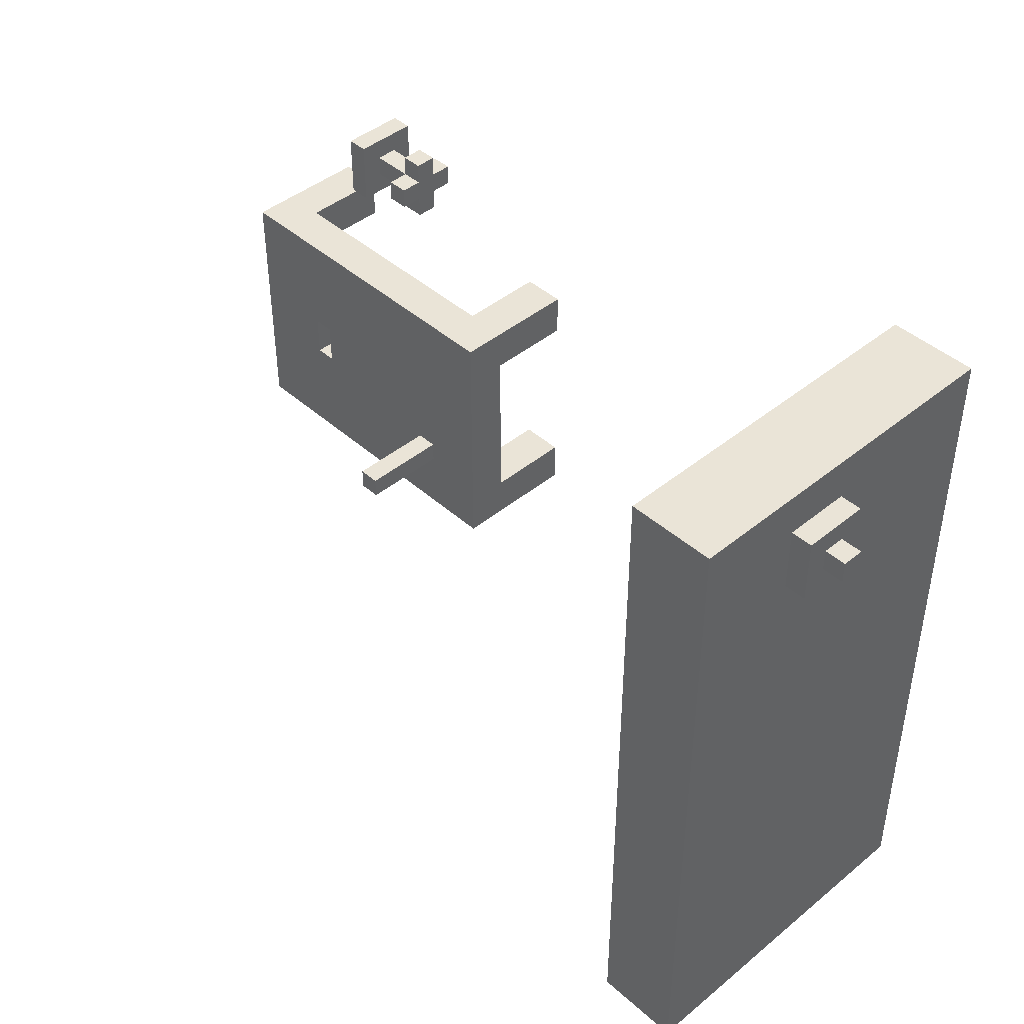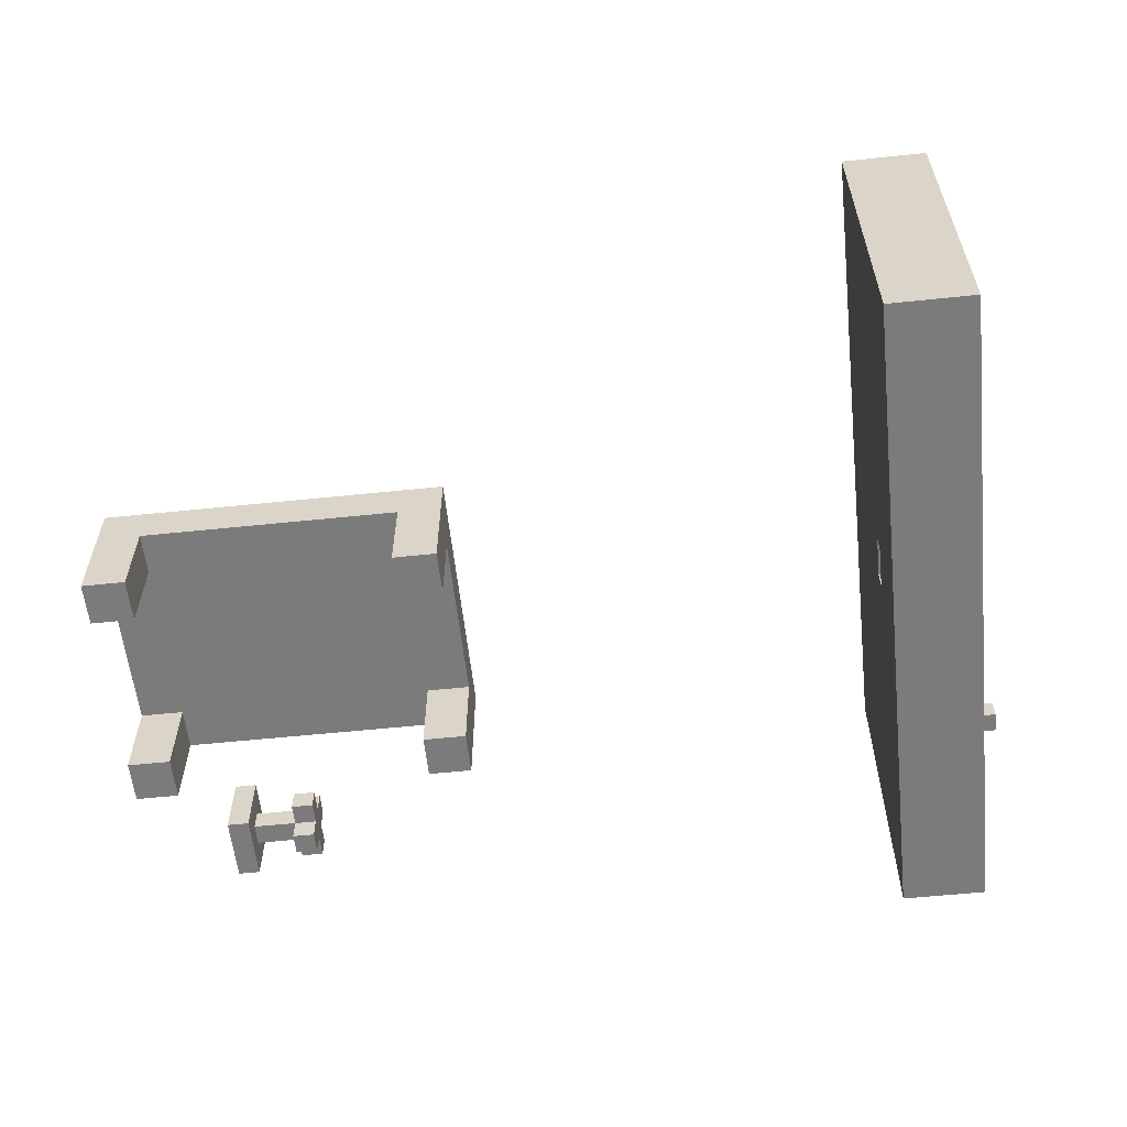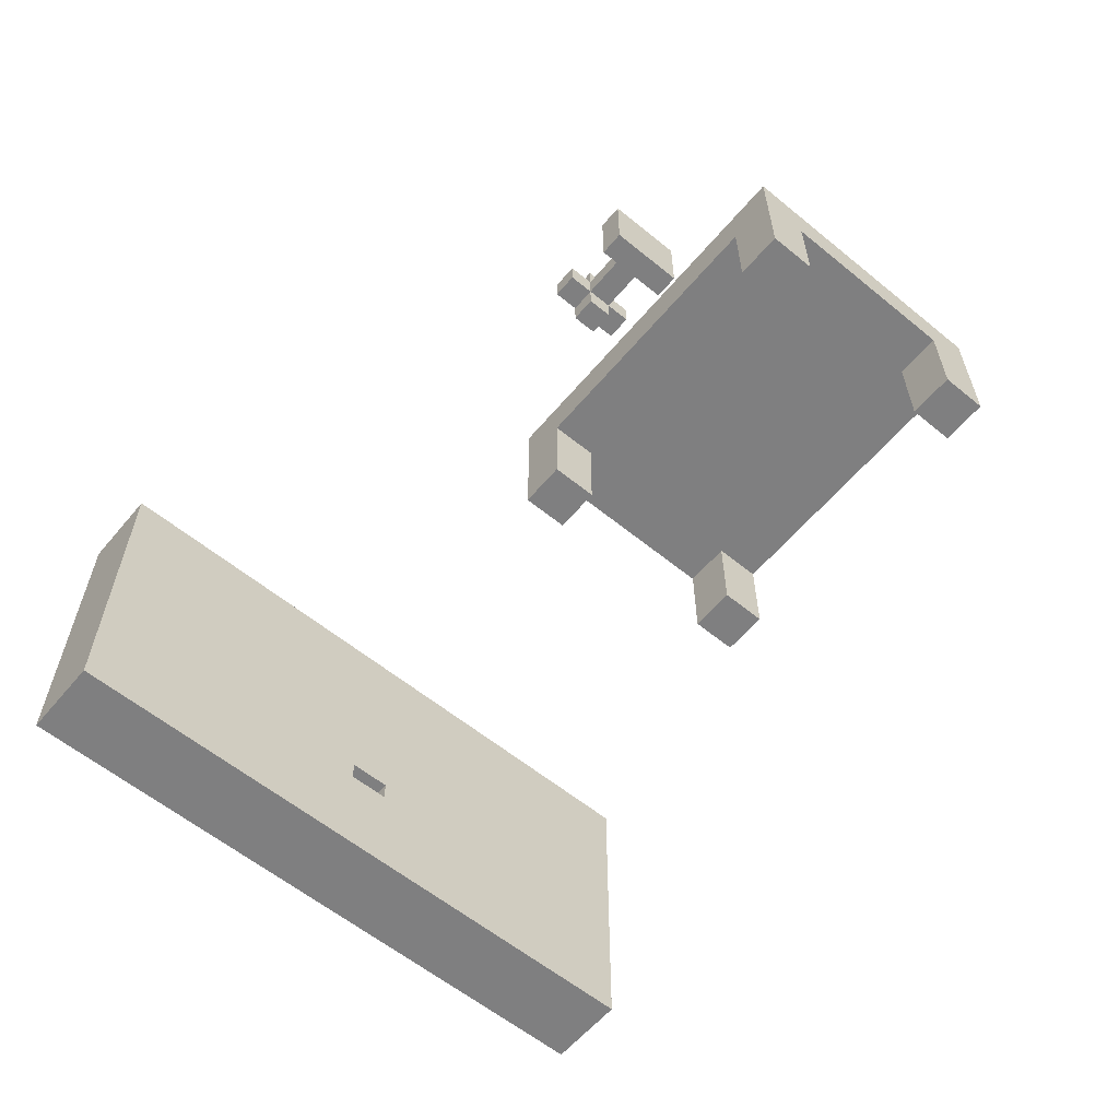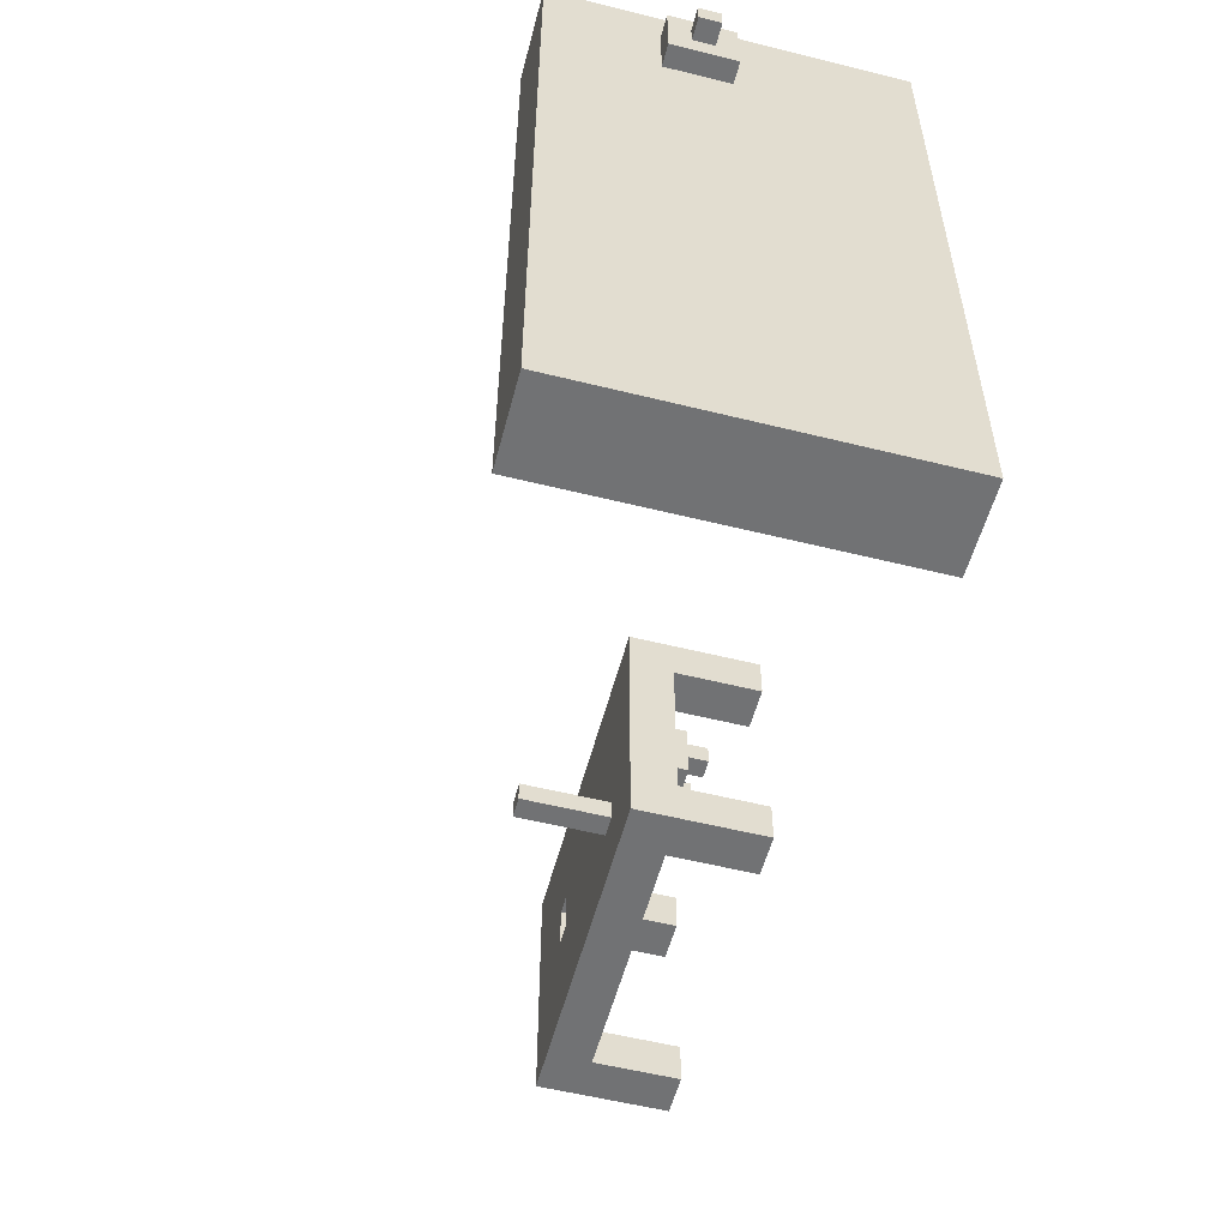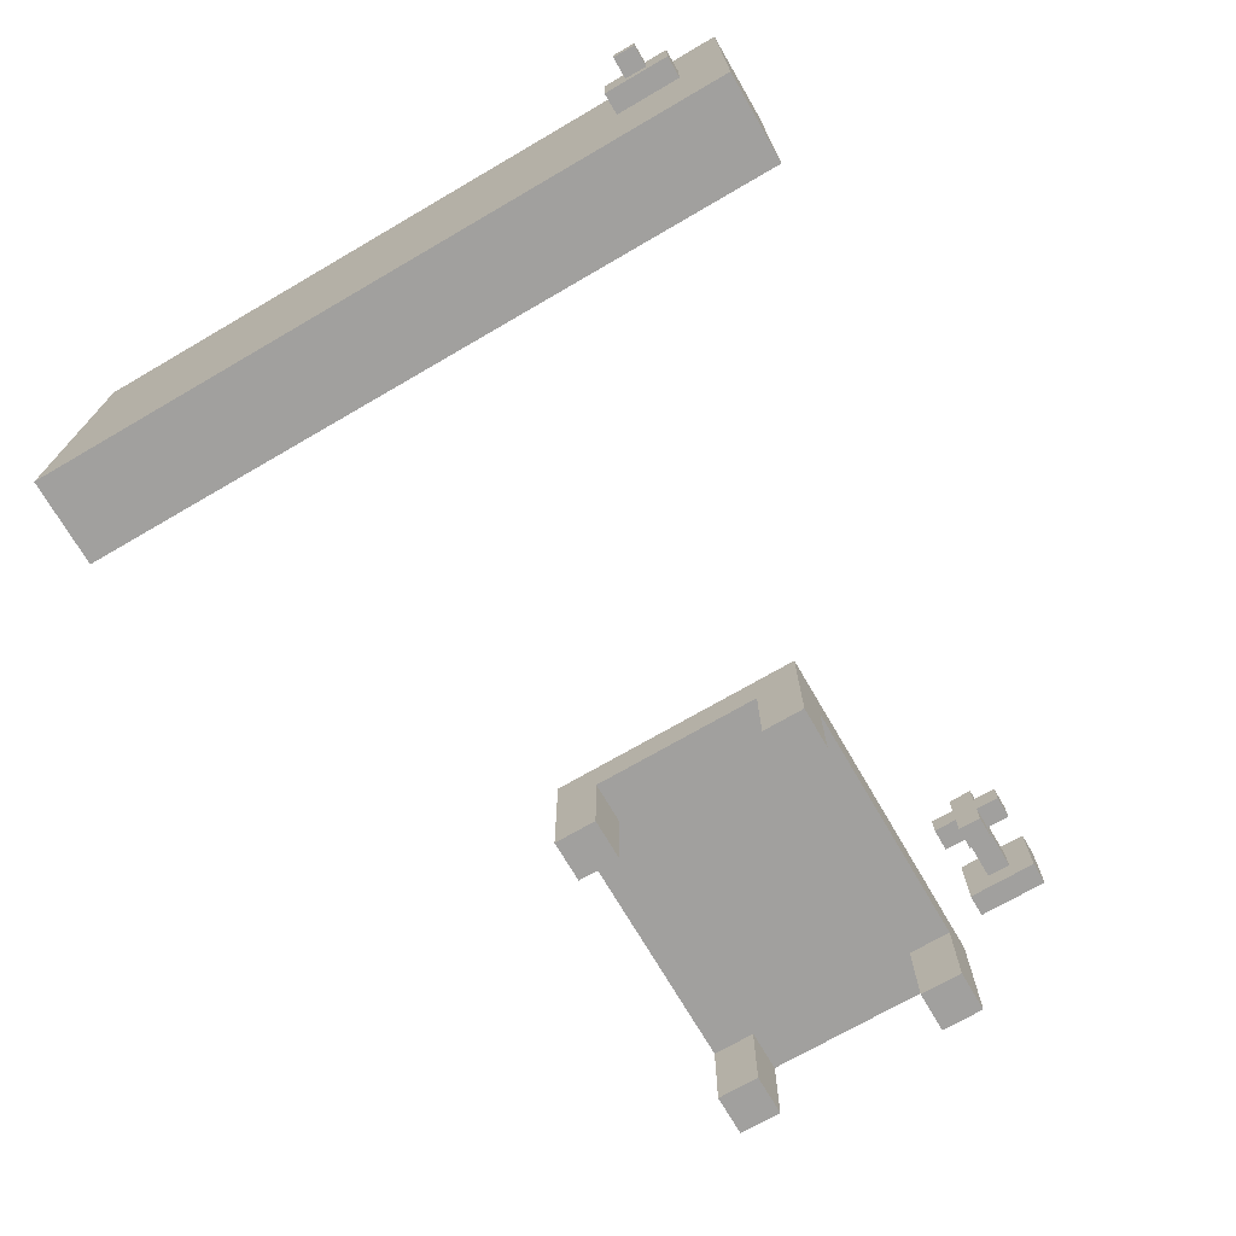
<metadata>
{"format":"obj","ext":"obj","renderer":"f3d","projection":"perspective","resolution":1024,"background":"white","views":[{"elev":43.8,"azim":-133.9,"up":"+Z"},{"elev":-58.4,"azim":-173.9,"up":"+Y"},{"elev":-59.8,"azim":50.1,"up":"+Y"},{"elev":-55.4,"azim":-104.7,"up":"+Z"},{"elev":-71.8,"azim":-59.8,"up":"+Y"}]}
</metadata>
<code>
g home-37
v -28 9 10
v -28 9 9
v -28 10 10
v -28 10 9
v -27 8 11
v -27 8 8
v -27 9 10
v -27 9 9
v -27 10 10
v -27 10 9
v -27 11 11
v -27 11 8
v -26 0 13
v -26 0 -19
v -26 8 11
v -26 8 8
v -26 8 1
v -26 8 -7
v -26 11 11
v -26 11 8
v -26 15 1
v -26 15 -7
v -26 16 13
v -26 16 -19
v -2 0 3
v -2 0 2
v -2 0 1
v -2 0 -7
v -2 0 -8
v -2 0 -9
v -2 4 1
v -2 4 -7
v -2 5 2
v -2 5 -8
v -2 6 3
v -2 6 -9
v 1 6 -5
v 1 6 -6
v 1 10 -5
v 1 10 -6
v 6 0 7
v 6 0 6
v 6 1 8
v 6 1 7
v 6 1 6
v 6 1 5
v 6 2 8
v 6 2 7
v 6 2 6
v 6 2 5
v 6 3 7
v 6 3 6
v 9 0 8
v 9 0 5
v 9 1 7
v 9 1 6
v 9 2 7
v 9 2 6
v 9 3 8
v 9 3 5
v 10 5 -2
v 10 5 -4
v 10 6 -2
v 10 6 -4
v 12 0 3
v 12 0 1
v 12 0 -7
v 12 0 -9
v 12 4 3
v 12 4 1
v 12 4 -7
v 12 4 -9
v -23 5 -2
v -23 5 -4
v -23 6 -2
v -23 6 -4
v -22 0 13
v -22 0 -19
v -22 1 12
v -22 1 8
v -22 1 7
v -22 1 2
v -22 1 1
v -22 1 -7
v -22 1 -8
v -22 1 -12
v -22 1 -13
v -22 1 -18
v -22 4 1
v -22 4 -7
v -22 5 -2
v -22 5 -4
v -22 6 9
v -22 6 8
v -22 6 7
v -22 6 6
v -22 6 -2
v -22 6 -4
v -22 6 -11
v -22 6 -12
v -22 6 -13
v -22 6 -14
v -22 7 9
v -22 7 8
v -22 7 7
v -22 7 6
v -22 7 -11
v -22 7 -12
v -22 7 -13
v -22 7 -14
v -22 11 12
v -22 11 8
v -22 11 7
v -22 11 2
v -22 11 -8
v -22 11 -12
v -22 11 -13
v -22 11 -18
v -22 12 12
v -22 12 8
v -22 12 7
v -22 12 2
v -22 12 -8
v -22 12 -12
v -22 12 -13
v -22 12 -18
v -22 13 7
v -22 13 6
v -22 13 -13
v -22 13 -14
v -22 14 7
v -22 14 6
v -22 14 1
v -22 14 -7
v -22 14 -13
v -22 14 -14
v -22 15 12
v -22 15 8
v -22 15 7
v -22 15 2
v -22 15 1
v -22 15 -7
v -22 15 -8
v -22 15 -12
v -22 15 -13
v -22 15 -18
v -22 16 13
v -22 16 -19
v 0 0 3
v 0 0 1
v 0 0 -7
v 0 0 -9
v 0 4 3
v 0 4 1
v 0 4 -7
v 0 4 -9
v 2 6 -5
v 2 6 -6
v 2 10 -5
v 2 10 -6
v 7 0 7
v 7 0 6
v 7 1 8
v 7 1 7
v 7 1 6
v 7 1 5
v 7 2 8
v 7 2 7
v 7 2 6
v 7 2 5
v 7 3 7
v 7 3 6
v 9 5 -2
v 9 5 -4
v 9 6 -2
v 9 6 -4
v 10 0 8
v 10 0 5
v 10 3 8
v 10 3 5
v 14 0 3
v 14 0 2
v 14 0 1
v 14 0 -7
v 14 0 -8
v 14 0 -9
v 14 4 1
v 14 4 -7
v 14 5 2
v 14 5 -8
v 14 6 3
v 14 6 -9
v -26 0 13
v -26 16 13
v -23 0 13
v -23 16 13
v -22 0 13
v -22 16 13
v -27 8 11
v -27 11 11
v -26 8 11
v -26 11 11
v -28 9 10
v -28 10 10
v -27 9 10
v -27 10 10
v 6 1 8
v 6 2 8
v 7 1 8
v 7 2 8
v 9 0 8
v 9 3 8
v 10 0 8
v 10 3 8
v 6 0 7
v 6 1 7
v 6 2 7
v 6 3 7
v 7 0 7
v 7 1 7
v 7 2 7
v 7 3 7
v 9 1 7
v 9 2 7
v -2 0 3
v -2 6 3
v -1 0 3
v -1 5 3
v 0 0 3
v 0 4 3
v 12 0 3
v 12 4 3
v 13 0 3
v 13 5 3
v 14 0 3
v 14 6 3
v -23 5 -4
v -23 6 -4
v -22 5 -4
v -22 6 -4
v 9 5 -4
v 9 6 -4
v 10 5 -4
v 10 6 -4
v 1 6 -5
v 1 10 -5
v 2 6 -5
v 2 10 -5
v -2 0 -7
v -2 4 -7
v 0 0 -7
v 0 4 -7
v 12 0 -7
v 12 4 -7
v 14 0 -7
v 14 4 -7
v -28 9 9
v -28 10 9
v -27 9 9
v -27 10 9
v -27 8 8
v -27 11 8
v -26 8 8
v -26 11 8
v 6 0 6
v 6 1 6
v 6 2 6
v 6 3 6
v 7 0 6
v 7 1 6
v 7 2 6
v 7 3 6
v 9 1 6
v 9 2 6
v 6 1 5
v 6 2 5
v 7 1 5
v 7 2 5
v 9 0 5
v 9 3 5
v 10 0 5
v 10 3 5
v -2 0 1
v -2 4 1
v 0 0 1
v 0 4 1
v 12 0 1
v 12 4 1
v 14 0 1
v 14 4 1
v -23 5 -2
v -23 6 -2
v -22 5 -2
v -22 6 -2
v 9 5 -2
v 9 6 -2
v 10 5 -2
v 10 6 -2
v 1 6 -6
v 1 10 -6
v 2 6 -6
v 2 10 -6
v -2 0 -9
v -2 6 -9
v -1 0 -9
v -1 5 -9
v 0 0 -9
v 0 4 -9
v 12 0 -9
v 12 4 -9
v 13 0 -9
v 13 5 -9
v 14 0 -9
v 14 6 -9
v -26 0 -19
v -26 16 -19
v -23 0 -19
v -23 16 -19
v -22 0 -19
v -22 16 -19
v -26 0 13
v -23 0 13
v -22 0 13
v 9 0 8
v 10 0 8
v 6 0 7
v 7 0 7
v 6 0 6
v 7 0 6
v 9 0 5
v 10 0 5
v -2 0 3
v -1 0 3
v 0 0 3
v 12 0 3
v 13 0 3
v 14 0 3
v -2 0 2
v -1 0 2
v 13 0 2
v 14 0 2
v -2 0 1
v 0 0 1
v 12 0 1
v 14 0 1
v -2 0 -7
v 0 0 -7
v 12 0 -7
v 14 0 -7
v -2 0 -8
v -1 0 -8
v 13 0 -8
v 14 0 -8
v -2 0 -9
v -1 0 -9
v 0 0 -9
v 12 0 -9
v 13 0 -9
v 14 0 -9
v -26 0 -19
v -23 0 -19
v -22 0 -19
v 6 1 8
v 7 1 8
v 6 1 7
v 7 1 7
v 9 1 7
v 6 1 6
v 7 1 6
v 9 1 6
v 6 1 5
v 7 1 5
v 0 4 3
v 12 4 3
v -2 4 1
v 0 4 1
v 12 4 1
v 14 4 1
v -2 4 -7
v 0 4 -7
v 12 4 -7
v 14 4 -7
v 0 4 -9
v 12 4 -9
v -23 6 -2
v -22 6 -2
v -23 6 -4
v -22 6 -4
v -27 8 11
v -26 8 11
v -27 8 8
v -26 8 8
v -28 9 10
v -27 9 10
v -28 9 9
v -27 9 9
v 6 2 8
v 7 2 8
v 6 2 7
v 7 2 7
v 9 2 7
v 6 2 6
v 7 2 6
v 9 2 6
v 6 2 5
v 7 2 5
v 9 3 8
v 10 3 8
v 6 3 7
v 7 3 7
v 6 3 6
v 7 3 6
v 9 3 5
v 10 3 5
v -23 5 -2
v -22 5 -2
v 9 5 -2
v 10 5 -2
v -23 5 -4
v -22 5 -4
v 9 5 -4
v 10 5 -4
v -2 6 3
v 14 6 3
v -1 6 2
v 13 6 2
v 5 6 -0
v 11 6 -0
v 6 6 -1
v 10 6 -1
v 9 6 -2
v 10 6 -2
v 9 6 -4
v 10 6 -4
v 1 6 -5
v 2 6 -5
v 6 6 -5
v 10 6 -5
v 1 6 -6
v 2 6 -6
v 5 6 -6
v 11 6 -6
v -1 6 -8
v 13 6 -8
v -2 6 -9
v 14 6 -9
v -28 10 10
v -27 10 10
v -28 10 9
v -27 10 9
v 1 10 -5
v 2 10 -5
v 1 10 -6
v 2 10 -6
v -27 11 11
v -26 11 11
v -27 11 8
v -26 11 8
v -26 16 13
v -23 16 13
v -22 16 13
v -26 16 -19
v -23 16 -19
v -22 16 -19
f 3 2 1
f 4 2 3
f 7 6 5
f 8 6 7
f 9 7 5
f 10 6 8
f 11 9 5
f 11 10 9
f 12 6 10
f 12 10 11
f 15 14 13
f 16 14 15
f 17 14 16
f 18 14 17
f 19 15 13
f 20 17 16
f 21 18 17
f 21 20 19
f 21 17 20
f 22 14 18
f 22 18 21
f 23 21 19
f 23 19 13
f 23 22 21
f 24 14 22
f 24 22 23
f 31 27 26
f 32 29 28
f 33 26 25
f 33 32 31
f 33 31 26
f 34 29 32
f 34 32 33
f 34 30 29
f 35 33 25
f 35 34 33
f 36 30 34
f 36 34 35
f 39 38 37
f 40 38 39
f 44 42 41
f 45 42 44
f 47 44 43
f 47 46 45
f 47 45 44
f 48 46 47
f 49 46 48
f 50 46 49
f 51 49 48
f 52 49 51
f 55 54 53
f 56 54 55
f 57 55 53
f 58 54 56
f 59 57 53
f 59 58 57
f 60 54 58
f 60 58 59
f 63 62 61
f 64 62 63
f 69 66 65
f 70 66 69
f 71 68 67
f 72 68 71
f 73 74 75
f 75 74 76
f 77 78 79
f 79 78 80
f 80 78 81
f 81 78 82
f 82 78 83
f 83 78 84
f 84 78 85
f 85 78 86
f 86 78 87
f 87 78 88
f 82 83 89
f 83 84 89
f 84 85 90
f 89 84 90
f 89 90 91
f 91 90 92
f 79 80 93
f 80 81 94
f 93 80 94
f 81 82 95
f 94 81 95
f 95 82 96
f 89 91 97
f 92 90 98
f 85 86 99
f 86 87 100
f 99 86 100
f 87 88 101
f 100 87 101
f 101 88 102
f 79 93 103
f 93 94 103
f 94 95 104
f 103 94 104
f 95 96 105
f 104 95 105
f 96 82 106
f 105 96 106
f 99 100 107
f 85 99 107
f 100 101 108
f 107 100 108
f 101 102 109
f 108 101 109
f 102 88 110
f 109 102 110
f 77 79 111
f 79 103 111
f 103 104 111
f 104 105 112
f 111 104 112
f 105 106 113
f 112 105 113
f 106 82 114
f 113 106 114
f 82 89 114
f 107 108 115
f 90 85 115
f 85 107 115
f 108 109 116
f 115 108 116
f 109 110 117
f 116 109 117
f 110 88 118
f 117 110 118
f 88 78 118
f 112 113 119
f 111 112 119
f 113 114 119
f 77 111 119
f 119 114 120
f 120 114 121
f 114 89 122
f 121 114 122
f 116 117 123
f 90 115 123
f 117 118 123
f 115 116 123
f 123 118 124
f 124 118 125
f 118 78 126
f 125 118 126
f 121 122 127
f 120 121 127
f 127 122 128
f 125 126 129
f 124 125 129
f 129 126 130
f 127 128 131
f 120 127 131
f 128 122 132
f 131 128 132
f 122 89 133
f 89 97 133
f 97 98 133
f 98 90 134
f 133 98 134
f 90 123 134
f 124 129 135
f 129 130 135
f 130 126 136
f 135 130 136
f 119 120 137
f 77 119 137
f 120 131 138
f 137 120 138
f 131 132 139
f 138 131 139
f 132 122 140
f 139 132 140
f 122 133 140
f 133 134 141
f 140 133 141
f 134 123 142
f 141 134 142
f 123 124 143
f 142 123 143
f 124 135 144
f 143 124 144
f 135 136 145
f 144 135 145
f 126 78 146
f 145 136 146
f 136 126 146
f 138 139 147
f 137 138 147
f 145 146 147
f 143 144 147
f 139 140 147
f 140 141 147
f 141 142 147
f 142 143 147
f 144 145 147
f 77 137 147
f 146 78 148
f 147 146 148
f 149 150 153
f 153 150 154
f 151 152 155
f 155 152 156
f 157 158 159
f 159 158 160
f 161 162 164
f 164 162 165
f 163 164 167
f 167 164 168
f 165 166 169
f 169 166 170
f 168 169 171
f 171 169 172
f 173 174 175
f 175 174 176
f 177 178 179
f 179 178 180
f 182 183 187
f 184 185 188
f 181 182 189
f 187 188 189
f 182 187 189
f 188 185 190
f 189 188 190
f 185 186 190
f 181 189 191
f 189 190 191
f 190 186 192
f 191 190 192
f 195 194 193
f 196 194 195
f 197 196 195
f 198 196 197
f 201 200 199
f 202 200 201
f 205 204 203
f 206 204 205
f 209 208 207
f 210 208 209
f 213 212 211
f 214 212 213
f 219 216 215
f 220 216 219
f 221 218 217
f 222 218 221
f 223 221 220
f 224 221 223
f 227 226 225
f 228 226 227
f 229 228 227
f 230 228 229
f 232 228 230
f 233 232 231
f 234 226 228
f 234 232 233
f 234 228 232
f 235 234 233
f 236 226 234
f 236 234 235
f 239 238 237
f 240 238 239
f 243 242 241
f 244 242 243
f 247 246 245
f 248 246 247
f 251 250 249
f 252 250 251
f 255 254 253
f 256 254 255
f 257 258 259
f 259 258 260
f 261 262 263
f 263 262 264
f 265 266 269
f 269 266 270
f 267 268 271
f 271 268 272
f 270 271 273
f 273 271 274
f 275 276 277
f 277 276 278
f 279 280 281
f 281 280 282
f 283 284 285
f 285 284 286
f 287 288 289
f 289 288 290
f 291 292 293
f 293 292 294
f 295 296 297
f 297 296 298
f 299 300 301
f 301 300 302
f 303 304 305
f 305 304 306
f 305 306 307
f 307 306 308
f 308 306 310
f 309 310 311
f 306 304 312
f 311 310 312
f 310 306 312
f 311 312 313
f 312 304 314
f 313 312 314
f 315 316 317
f 317 316 318
f 317 318 319
f 319 318 320
f 328 327 326
f 329 327 328
f 330 325 324
f 331 325 330
f 338 333 332
f 339 334 333
f 339 333 338
f 340 337 336
f 340 336 335
f 341 337 340
f 342 339 338
f 343 334 339
f 343 339 342
f 344 340 335
f 344 341 340
f 345 341 344
f 350 347 346
f 351 347 350
f 352 349 348
f 353 349 352
f 354 351 350
f 355 347 351
f 355 351 354
f 356 347 355
f 357 352 348
f 358 353 352
f 358 352 357
f 359 353 358
f 360 322 321
f 361 323 322
f 361 322 360
f 362 323 361
f 365 364 363
f 366 364 365
f 369 367 366
f 370 367 369
f 371 369 368
f 372 369 371
f 376 374 373
f 377 374 376
f 379 376 375
f 379 378 377
f 379 377 376
f 380 378 379
f 381 378 380
f 382 378 381
f 383 381 380
f 384 381 383
f 387 386 385
f 388 386 387
f 391 390 389
f 392 390 391
f 395 394 393
f 396 394 395
f 397 398 399
f 399 398 400
f 400 401 403
f 403 401 404
f 402 403 405
f 405 403 406
f 409 410 411
f 411 410 412
f 407 408 413
f 413 408 414
f 415 416 419
f 419 416 420
f 417 418 421
f 421 418 422
f 423 424 425
f 425 424 426
f 425 426 427
f 427 426 428
f 427 428 429
f 429 428 430
f 429 430 431
f 430 428 432
f 431 430 432
f 429 431 433
f 432 428 434
f 425 427 435
f 435 427 436
f 433 434 437
f 427 429 437
f 429 433 437
f 434 428 438
f 437 434 438
f 425 435 439
f 436 427 440
f 437 438 441
f 427 437 441
f 440 427 441
f 428 426 442
f 441 438 442
f 438 428 442
f 423 425 443
f 425 439 443
f 441 442 443
f 440 441 443
f 439 440 443
f 442 426 444
f 443 442 444
f 426 424 444
f 423 443 445
f 443 444 445
f 444 424 446
f 445 444 446
f 447 448 449
f 449 448 450
f 451 452 453
f 453 452 454
f 455 456 457
f 457 456 458
f 459 460 462
f 460 461 463
f 462 460 463
f 463 461 464

</code>
